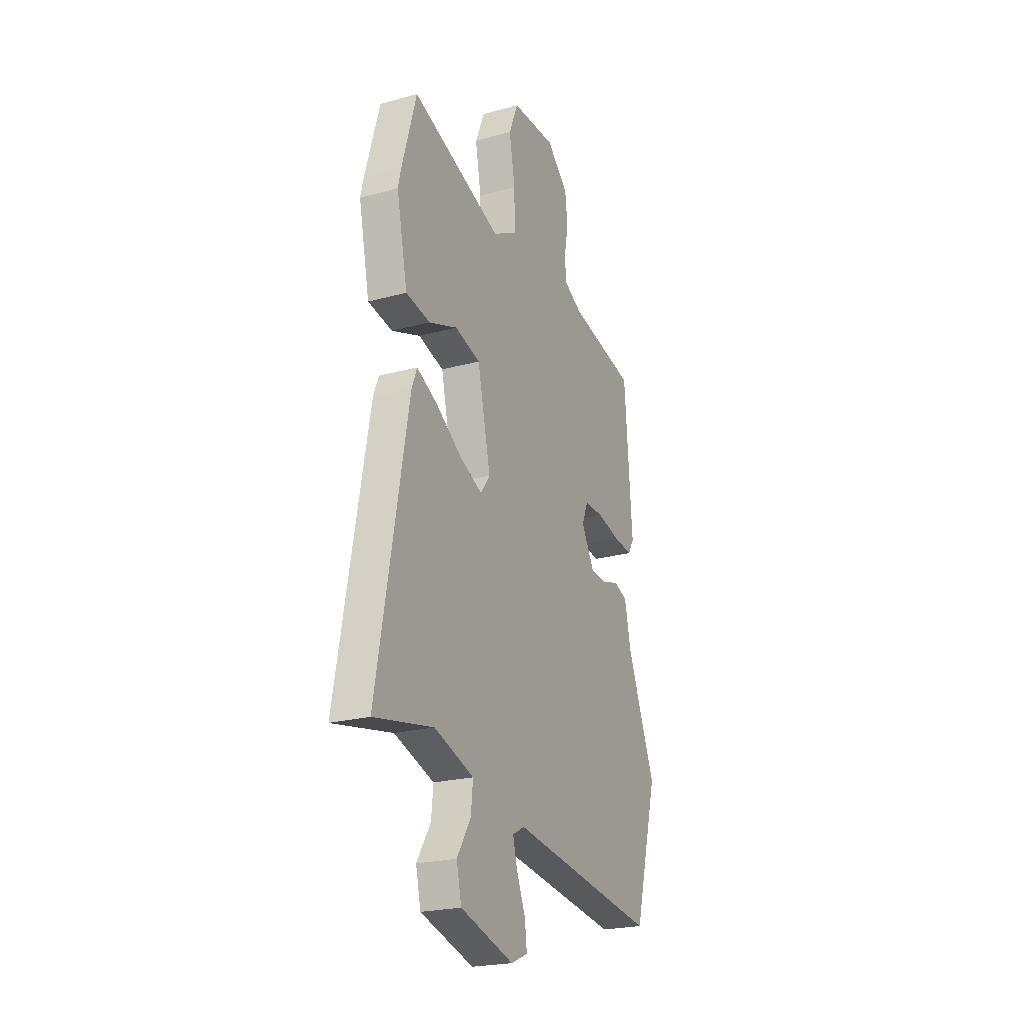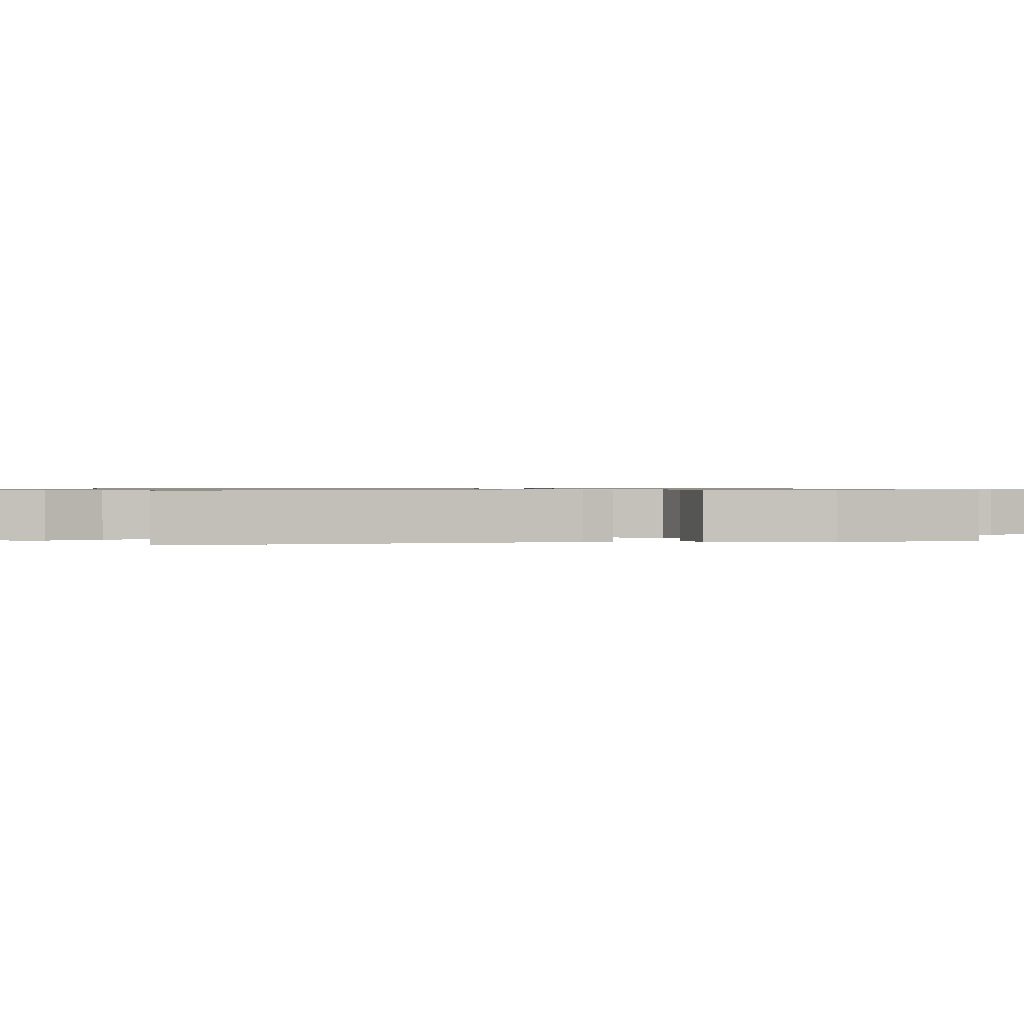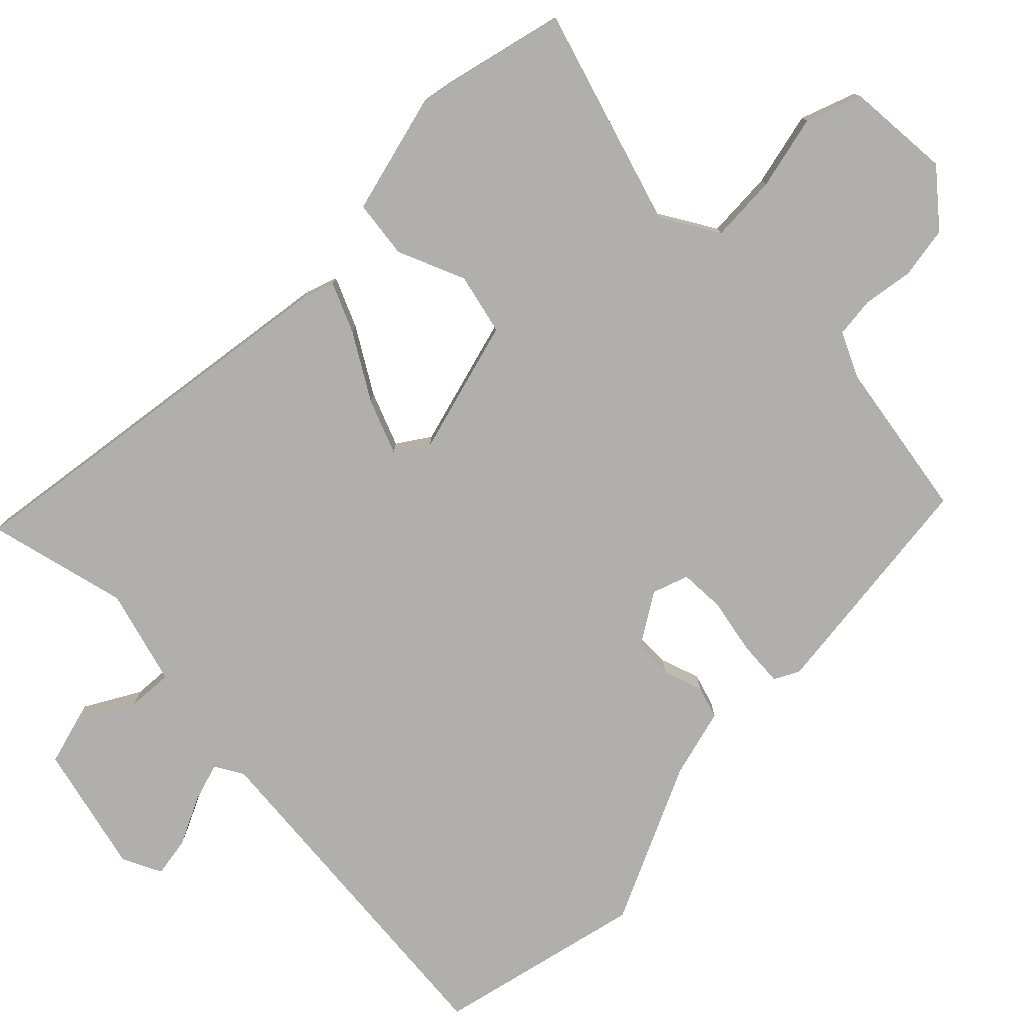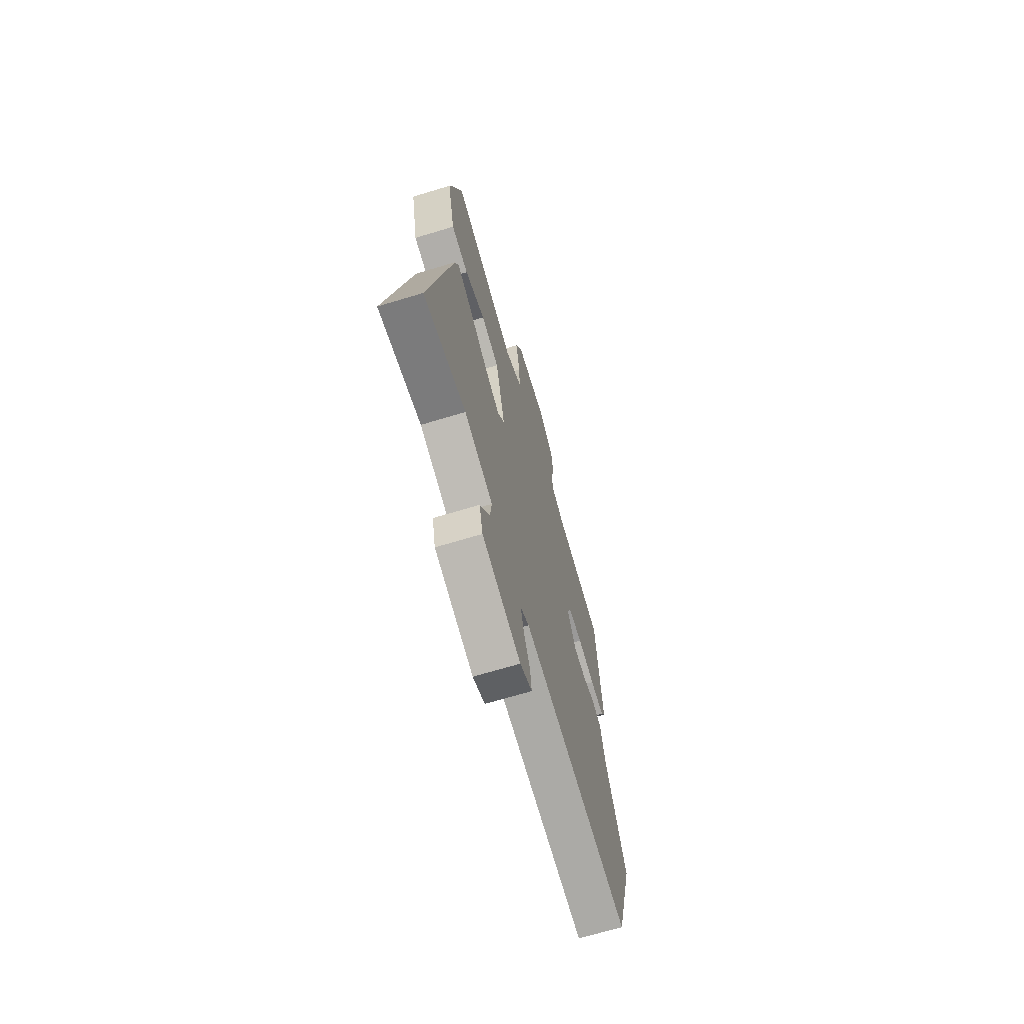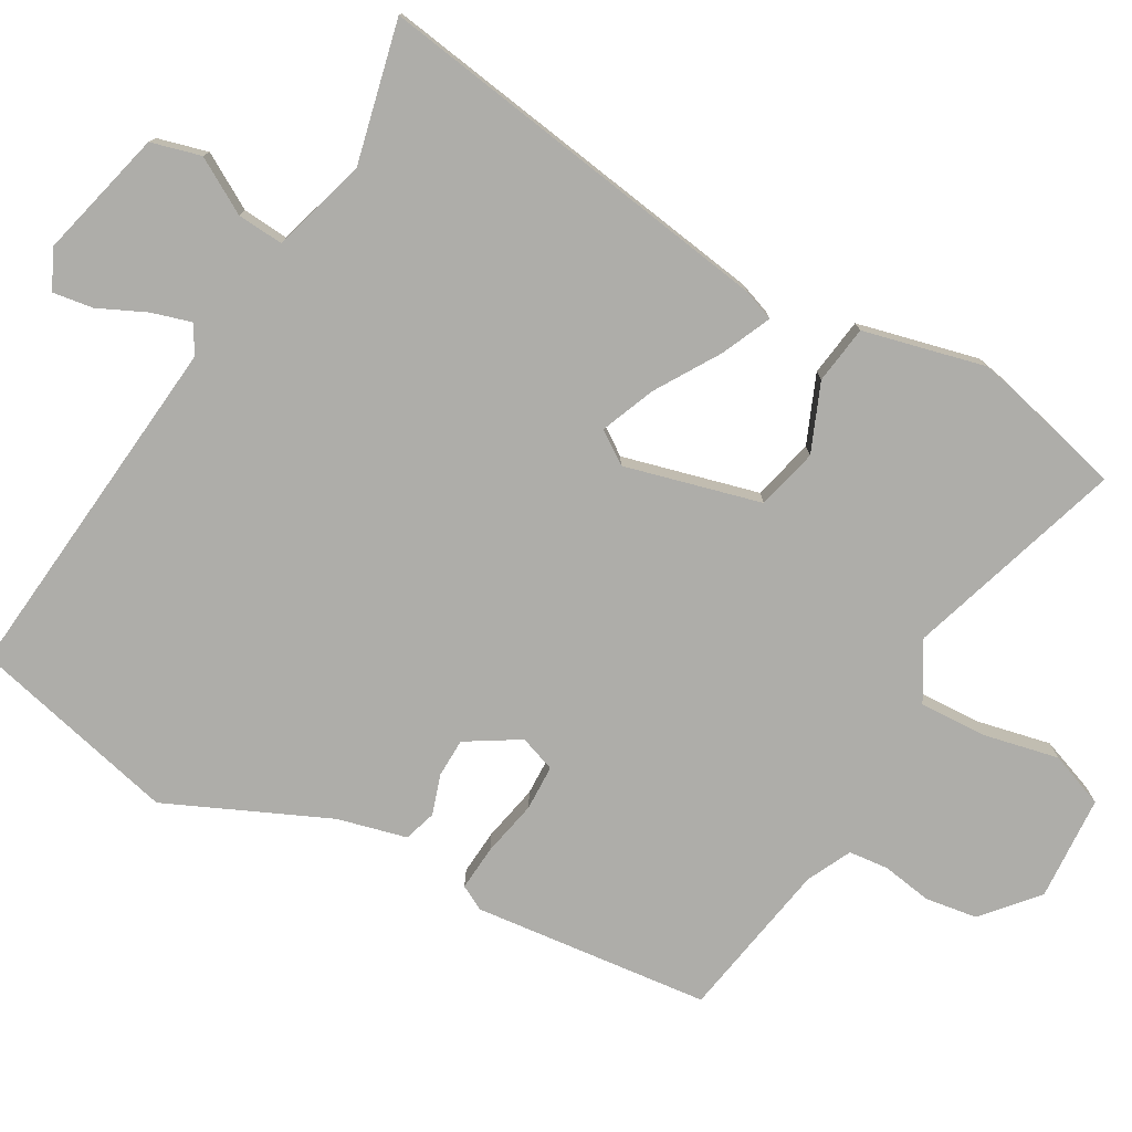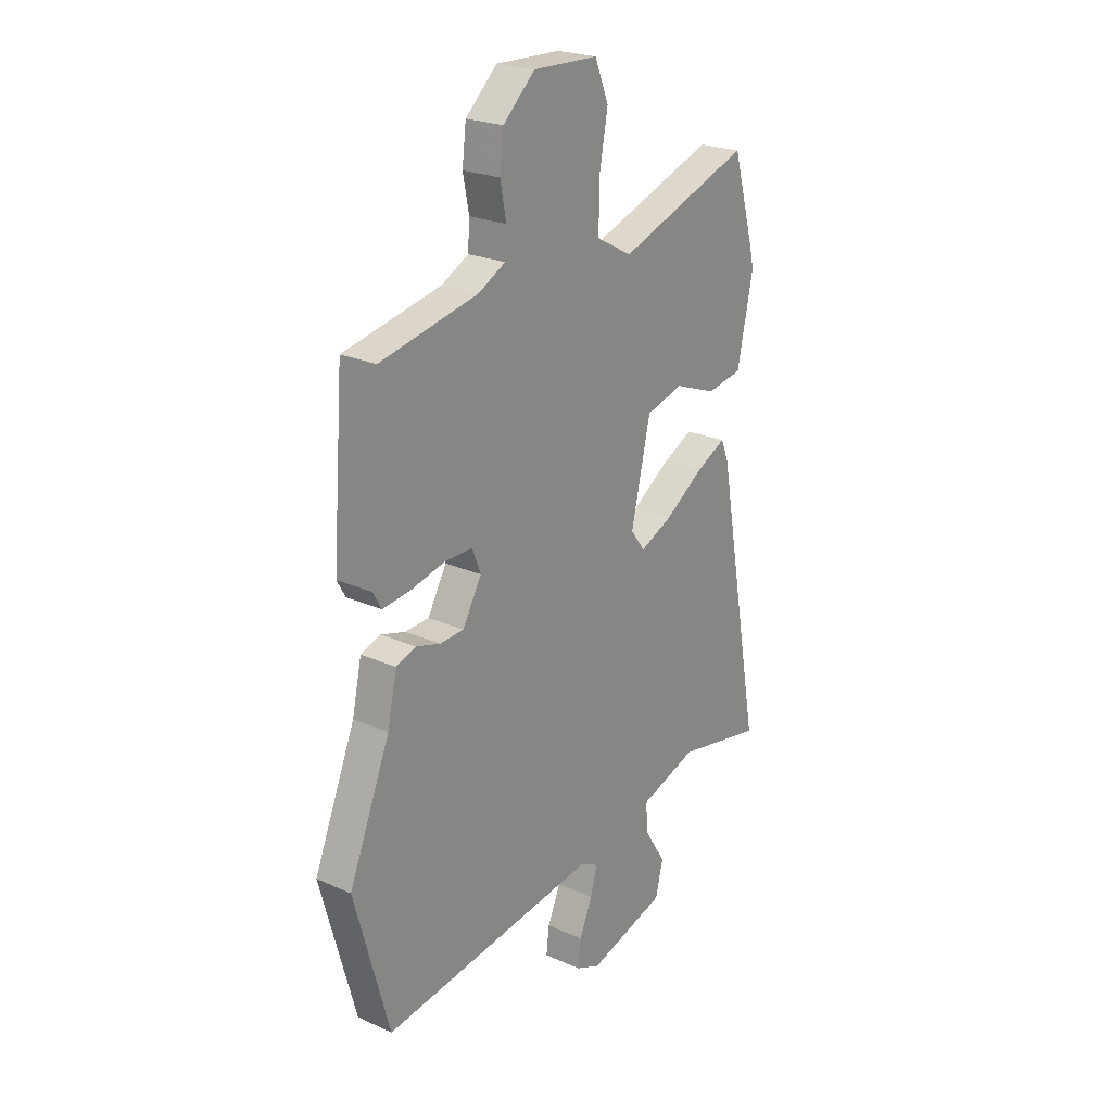
<metadata>
{"format":"obj","ext":"obj","renderer":"f3d","projection":"perspective","resolution":1024,"background":"white","views":[{"elev":-22.9,"azim":-65.0,"up":"+Z"},{"elev":0.7,"azim":-97.8,"up":"+Y"},{"elev":-78.1,"azim":-42.7,"up":"+Y"},{"elev":-69.1,"azim":-73.2,"up":"+Z"},{"elev":-77.1,"azim":-117.8,"up":"+Y"},{"elev":23.3,"azim":127.0,"up":"+Z"}]}
</metadata>
<code>
v 0.549 0.07 -0.321
v 0.468 0.07 -0.616
v -0.04 0.07 -0.55
v -0.081 0.07 -0.572
v -0.066 0.07 -0.629
v -0.036 0.07 -0.699
v -0.029 0.07 -0.757
v -0.086 0.07 -0.782
v -0.269 0.07 -0.73
v -0.286 0.07 -0.658
v -0.238 0.07 -0.581
v -0.231 0.07 -0.515
v -0.367 0.07 -0.471
v -0.57 0.07 -0.512
v -0.464 0.07 0.065
v -0.446 0.07 0.11
v -0.376 0.07 0.076
v -0.286 0.07 0.017
v -0.209 0.07 -0.017
v -0.176 0.07 0.028
v -0.221 0.07 0.224
v -0.308 0.07 0.248
v -0.406 0.07 0.211
v -0.489 0.07 0.225
v -0.526 0.07 0.4
v -0.516 0.07 0.444
v -0.466 0.07 0.618
v -0.157 0.07 0.51
v -0.074 0.07 0.555
v -0.075 0.07 0.652
v -0.095 0.07 0.76
v -0.063 0.07 0.838
v 0.088 0.07 0.843
v 0.162 0.07 0.775
v 0.171 0.07 0.7
v 0.157 0.07 0.628
v 0.161 0.07 0.571
v 0.224 0.07 0.538
v 0.452 0.07 0.491
v 0.478 0.07 0.151
v 0.458 0.07 0.116
v 0.393 0.07 0.123
v 0.313 0.07 0.142
v 0.248 0.07 0.142
v 0.228 0.07 0.091
v 0.272 0.07 0.014
v 0.328 0.07 0.011
v 0.385 0.07 0.028
v 0.431 0.07 0.012
v 0.453 0.07 -0.088
v 0.549 0 -0.321
v 0.468 0 -0.616
v -0.04 0 -0.55
v -0.081 0 -0.572
v -0.066 0 -0.629
v -0.036 0 -0.699
v -0.029 0 -0.757
v -0.086 0 -0.782
v -0.269 0 -0.73
v -0.286 0 -0.658
v -0.238 0 -0.581
v -0.231 0 -0.515
v -0.367 0 -0.471
v -0.57 0 -0.512
v -0.464 0 0.065
v -0.446 0 0.11
v -0.376 0 0.076
v -0.286 0 0.017
v -0.209 0 -0.017
v -0.176 0 0.028
v -0.221 0 0.224
v -0.308 0 0.248
v -0.406 0 0.211
v -0.489 0 0.225
v -0.526 0 0.4
v -0.516 0 0.444
v -0.466 0 0.618
v -0.157 0 0.51
v -0.074 0 0.555
v -0.075 0 0.652
v -0.095 0 0.76
v -0.063 0 0.838
v 0.088 0 0.843
v 0.162 0 0.775
v 0.171 0 0.7
v 0.157 0 0.628
v 0.161 0 0.571
v 0.224 0 0.538
v 0.452 0 0.491
v 0.478 0 0.151
v 0.458 0 0.116
v 0.393 0 0.123
v 0.313 0 0.142
v 0.248 0 0.142
v 0.228 0 0.091
v 0.272 0 0.014
v 0.328 0 0.011
v 0.385 0 0.028
v 0.431 0 0.012
v 0.453 0 -0.088
f 47 48 49 50
f 1 2 3
f 50 1 3
f 47 50 3
f 46 47 3
f 45 46 3 4
f 44 45 4
f 41 42 43
f 40 41 43
f 39 40 43
f 38 39 43
f 37 38 43 44
f 34 35 36
f 33 34 36
f 32 33 36
f 31 32 36
f 30 31 36
f 29 30 36 37
f 37 44 4
f 29 37 4
f 28 29 4
f 26 27 28
f 25 26 28
f 24 25 28
f 23 24 28
f 22 23 28
f 16 17 18
f 15 16 18
f 14 15 18
f 13 14 18
f 12 13 18 19
f 9 10 11
f 8 9 11
f 7 8 11
f 6 7 11
f 5 6 11
f 4 5 11 12
f 21 22 28
f 20 21 28
f 20 28 4
f 4 12 19 20
f 100 99 98 97
f 53 52 51
f 53 51 100
f 53 100 97
f 53 97 96
f 54 53 96 95
f 54 95 94
f 93 92 91
f 93 91 90
f 93 90 89
f 93 89 88
f 94 93 88 87
f 86 85 84
f 86 84 83
f 86 83 82
f 86 82 81
f 86 81 80
f 87 86 80 79
f 54 94 87
f 54 87 79
f 54 79 78
f 78 77 76
f 78 76 75
f 78 75 74
f 78 74 73
f 78 73 72
f 68 67 66
f 68 66 65
f 68 65 64
f 68 64 63
f 69 68 63 62
f 61 60 59
f 61 59 58
f 61 58 57
f 61 57 56
f 61 56 55
f 62 61 55 54
f 78 72 71
f 78 71 70
f 54 78 70
f 70 69 62 54
f 1 51 52 2
f 2 52 53 3
f 3 53 54 4
f 4 54 55 5
f 5 55 56 6
f 6 56 57 7
f 7 57 58 8
f 8 58 59 9
f 9 59 60 10
f 10 60 61 11
f 11 61 62 12
f 12 62 63 13
f 13 63 64 14
f 14 64 65 15
f 15 65 66 16
f 16 66 67 17
f 17 67 68 18
f 18 68 69 19
f 19 69 70 20
f 20 70 71 21
f 21 71 72 22
f 22 72 73 23
f 23 73 74 24
f 24 74 75 25
f 25 75 76 26
f 26 76 77 27
f 27 77 78 28
f 28 78 79 29
f 29 79 80 30
f 30 80 81 31
f 31 81 82 32
f 32 82 83 33
f 33 83 84 34
f 34 84 85 35
f 35 85 86 36
f 36 86 87 37
f 37 87 88 38
f 38 88 89 39
f 39 89 90 40
f 40 90 91 41
f 41 91 92 42
f 42 92 93 43
f 43 93 94 44
f 44 94 95 45
f 45 95 96 46
f 46 96 97 47
f 47 97 98 48
f 48 98 99 49
f 49 99 100 50
f 50 100 51 1

</code>
